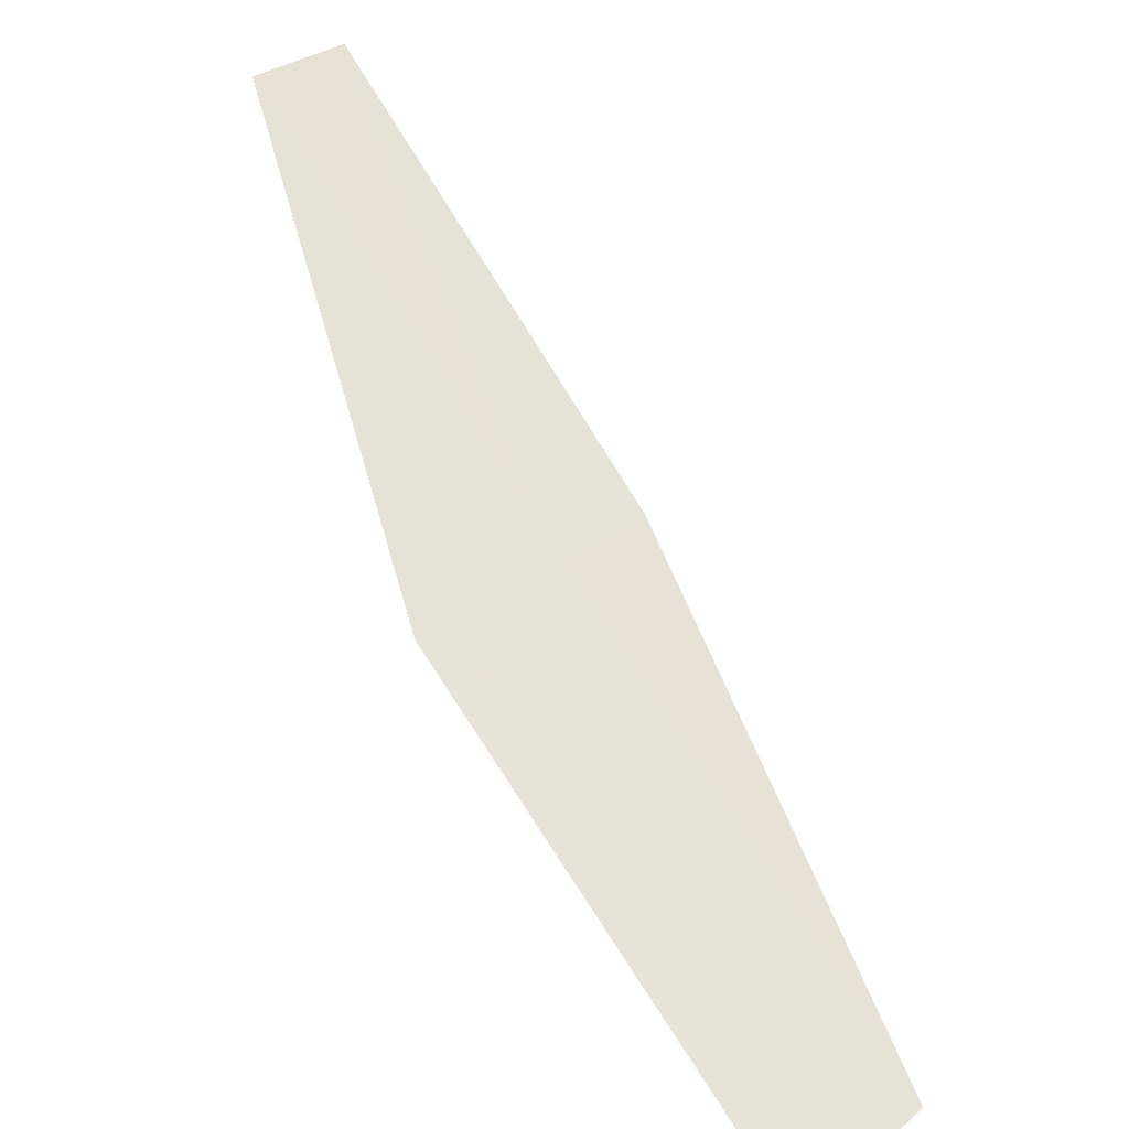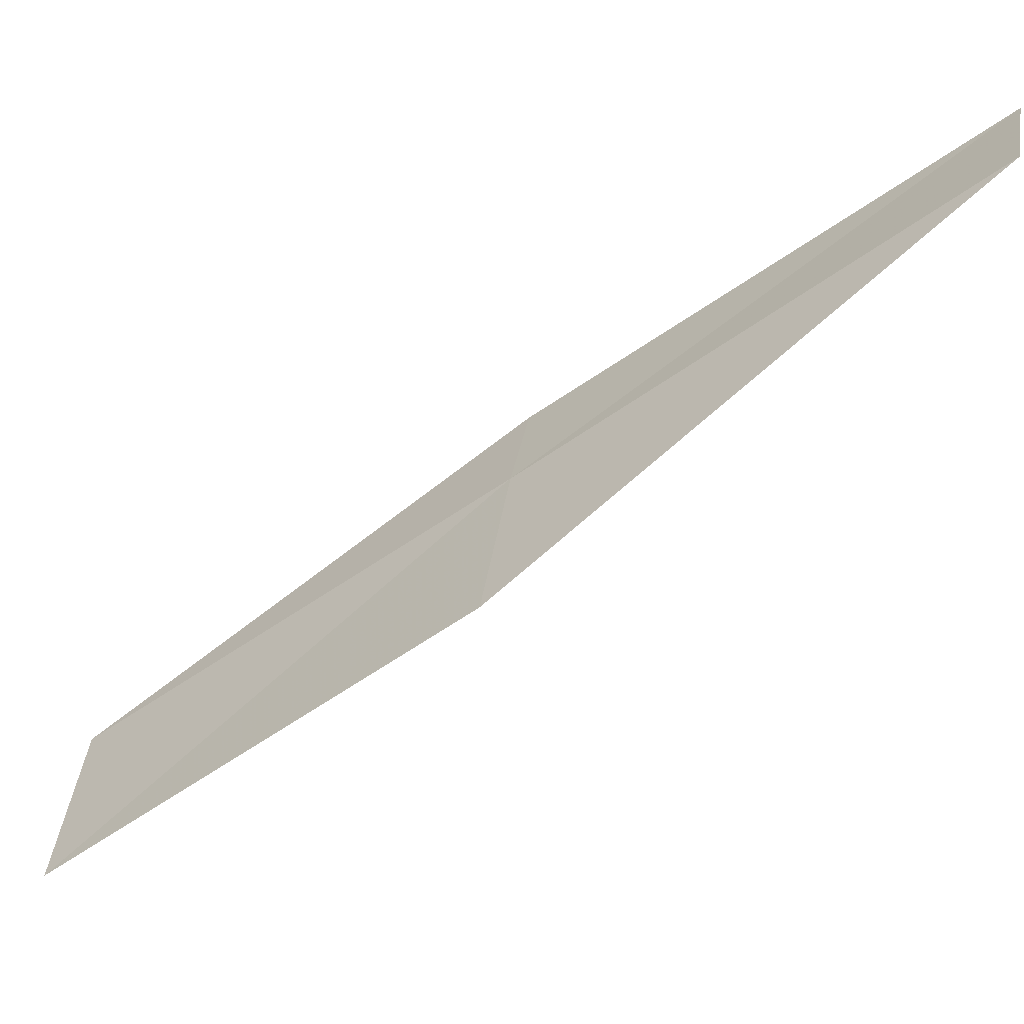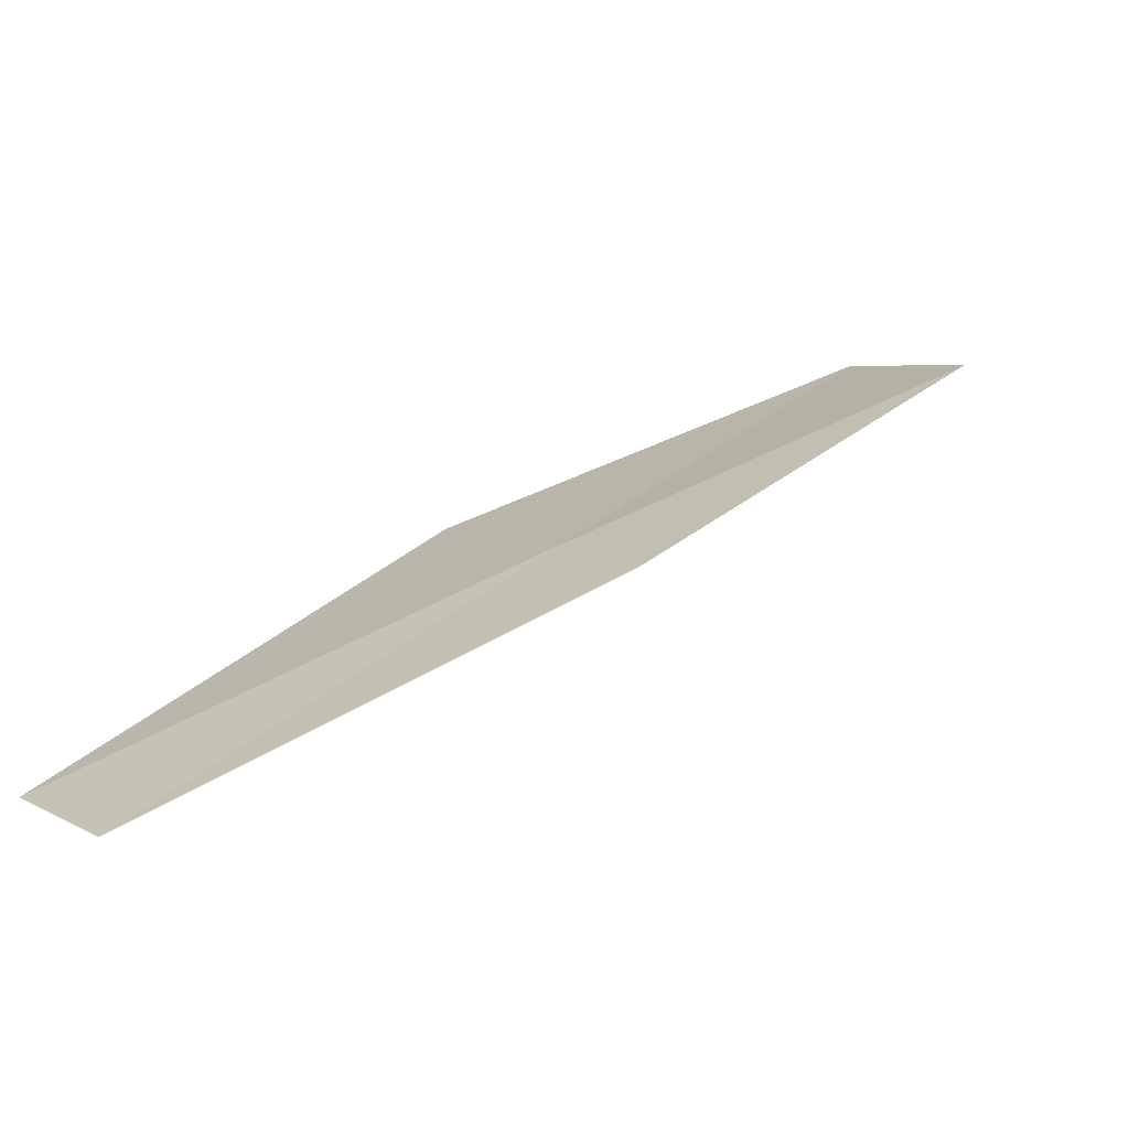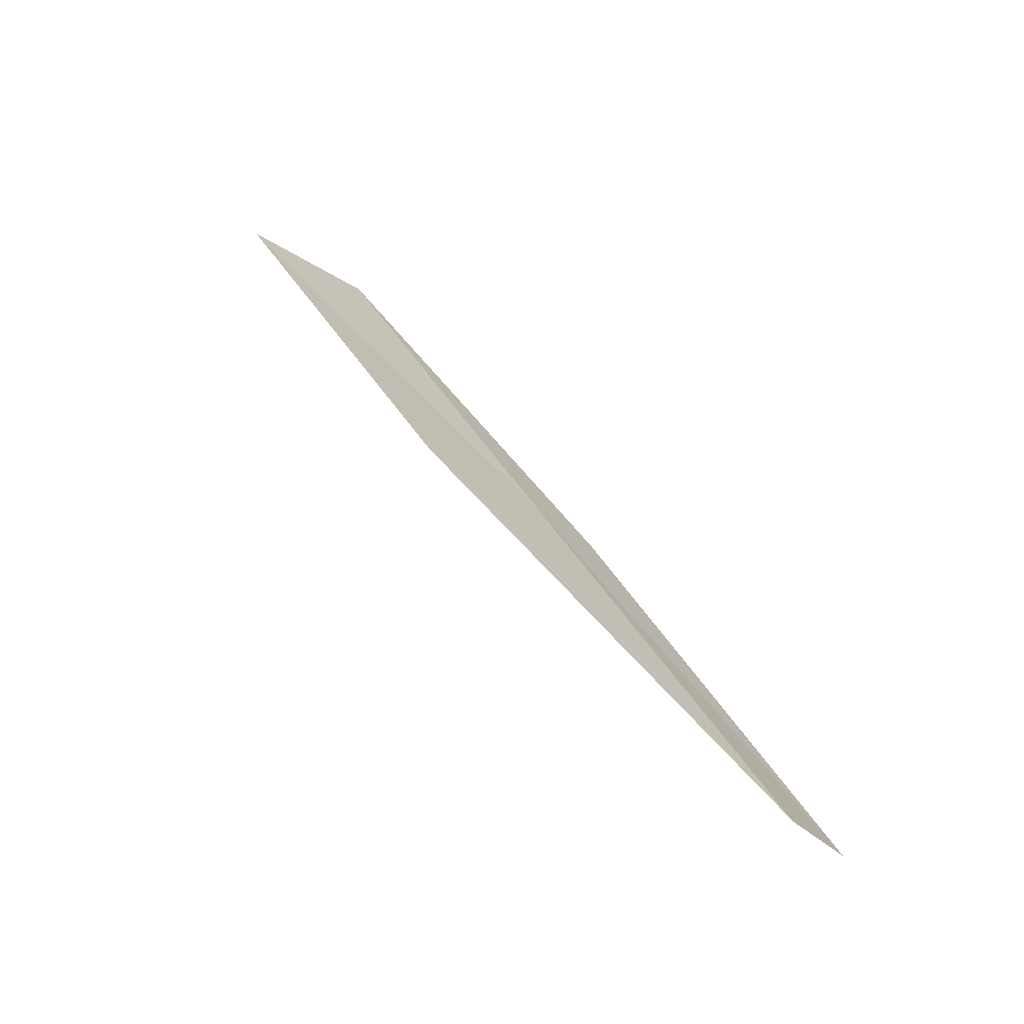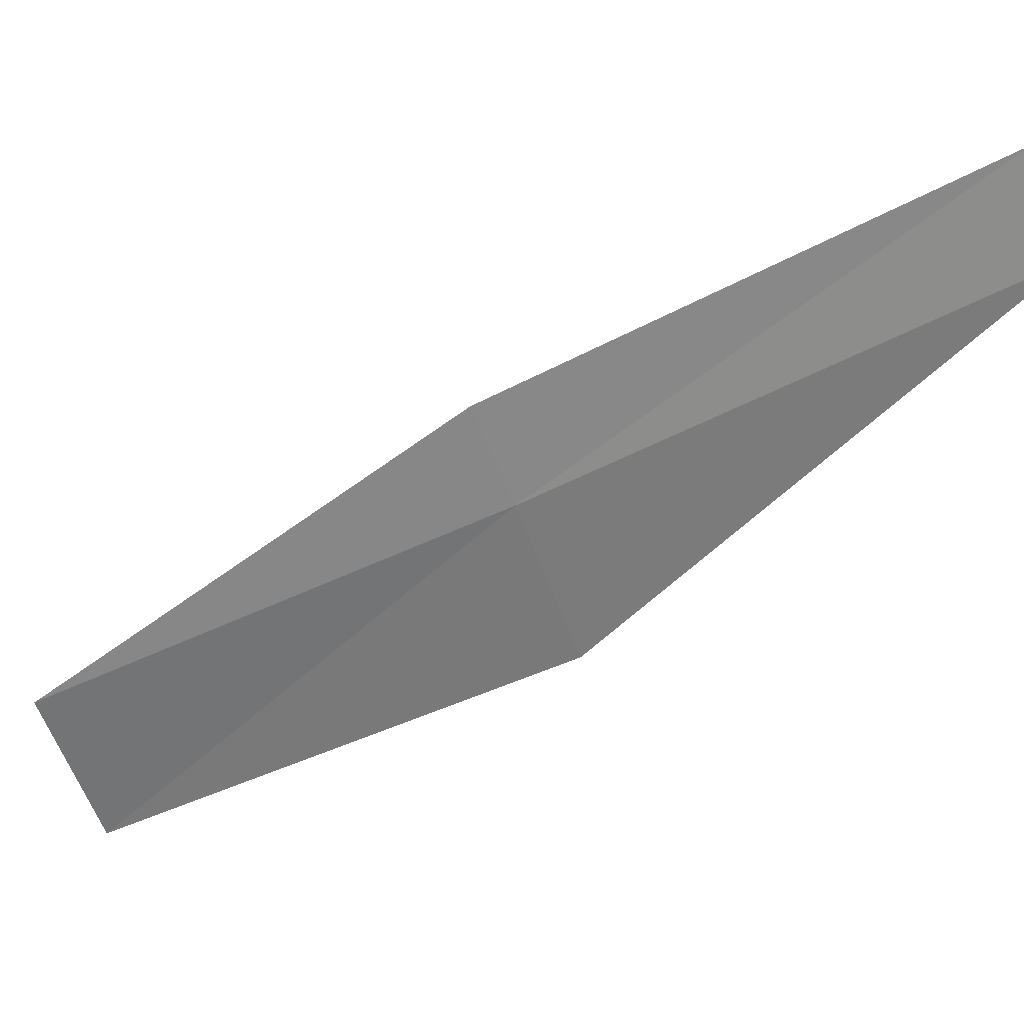
<metadata>
{"format":"obj","ext":"obj","renderer":"f3d","projection":"perspective","resolution":1024,"background":"white","views":[{"elev":-78.2,"azim":-160.5,"up":"+Y"},{"elev":-4.1,"azim":102.7,"up":"+Y"},{"elev":66.4,"azim":-144.5,"up":"+Y"},{"elev":-34.1,"azim":90.6,"up":"+Z"},{"elev":68.5,"azim":59.7,"up":"+Y"}]}
</metadata>
<code>
v 20.28 -11.14 12
v 20.48 -9.799 10
v 20.84 -10.06 10
v 20.81 -11.66 12
v 19.94 -10.86 12
v 20.17 -12.74 14
v 19.67 -12.18 14
f 1 3 2
f 1 4 3
f 1 2 5
f 1 6 4
f 1 7 6
f 1 5 7

</code>
